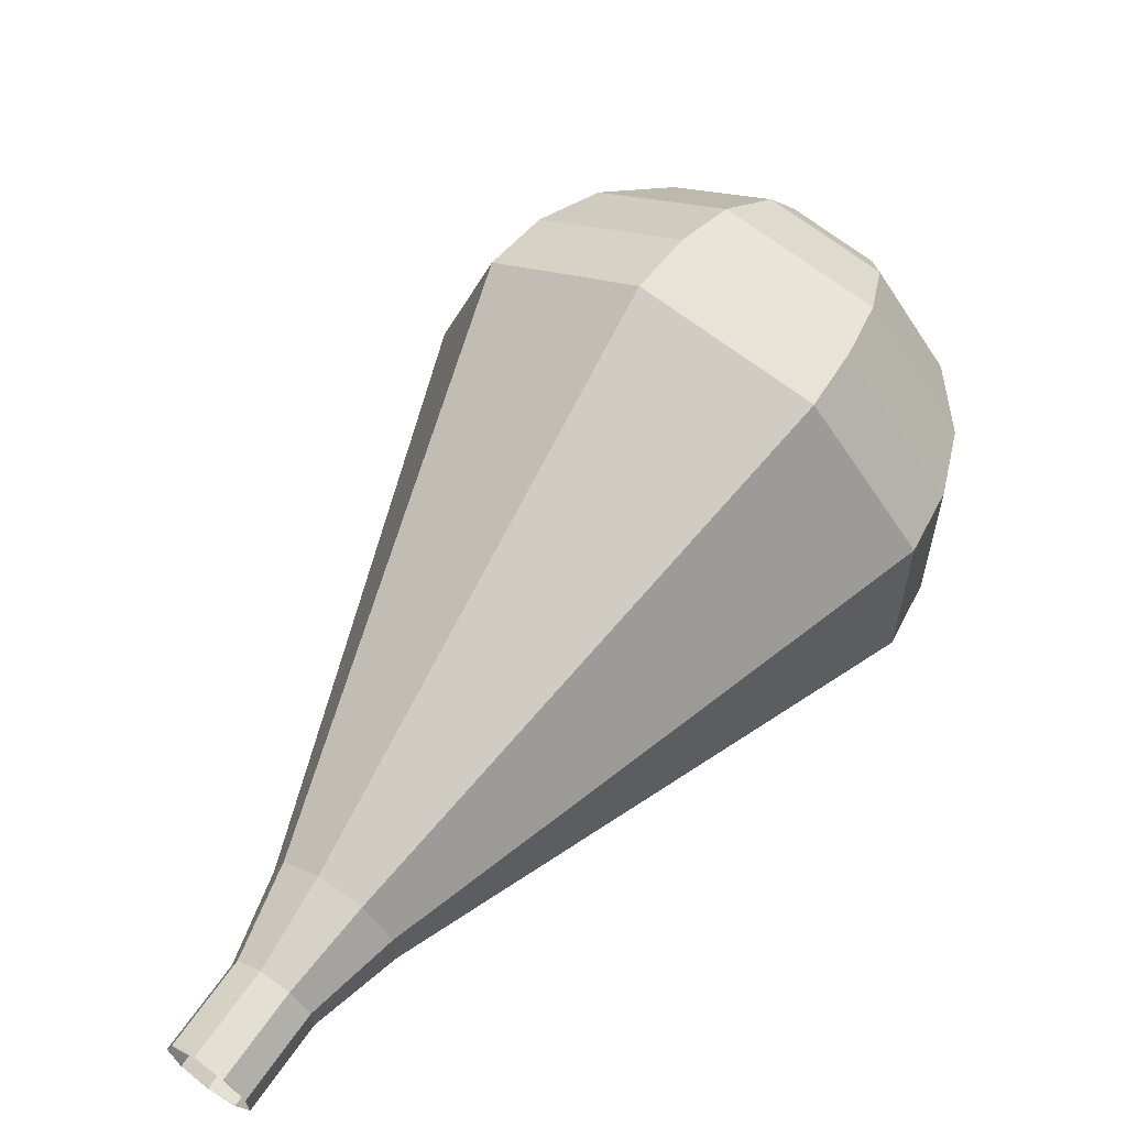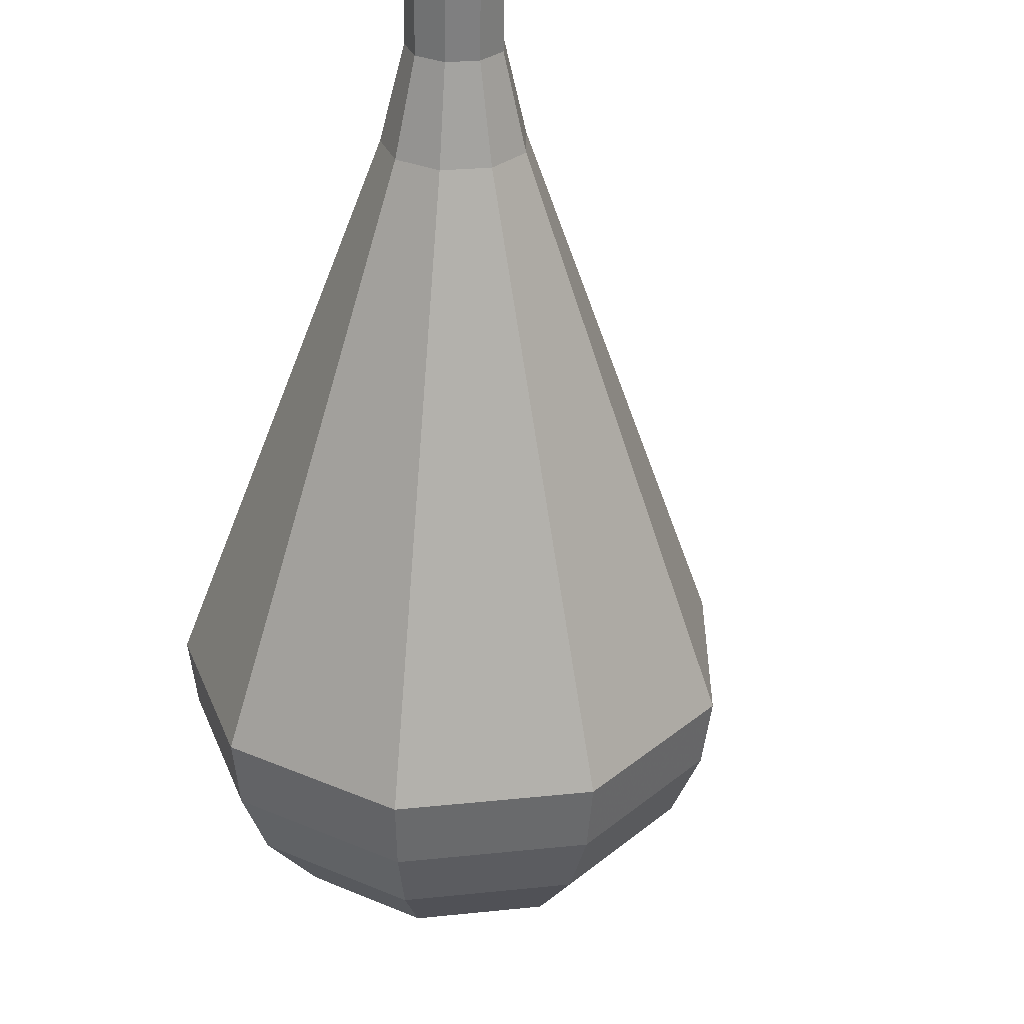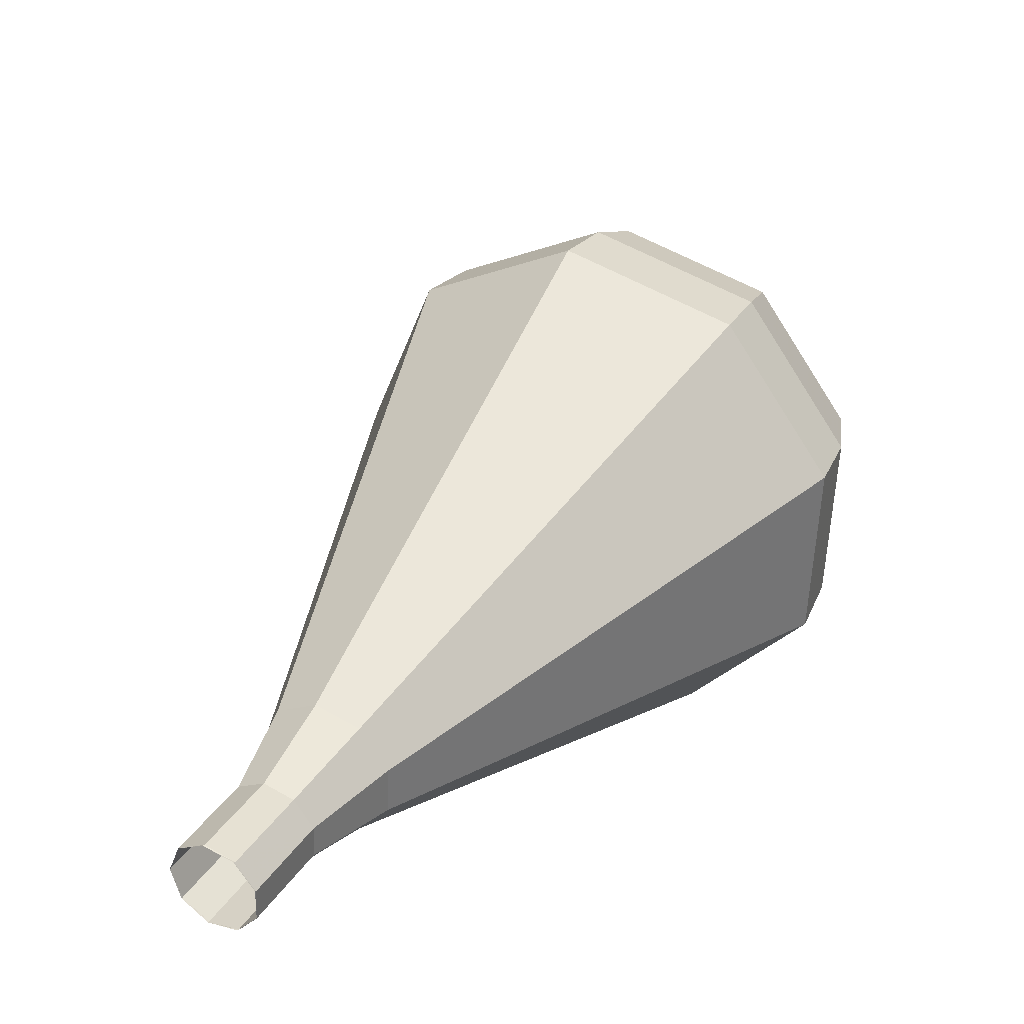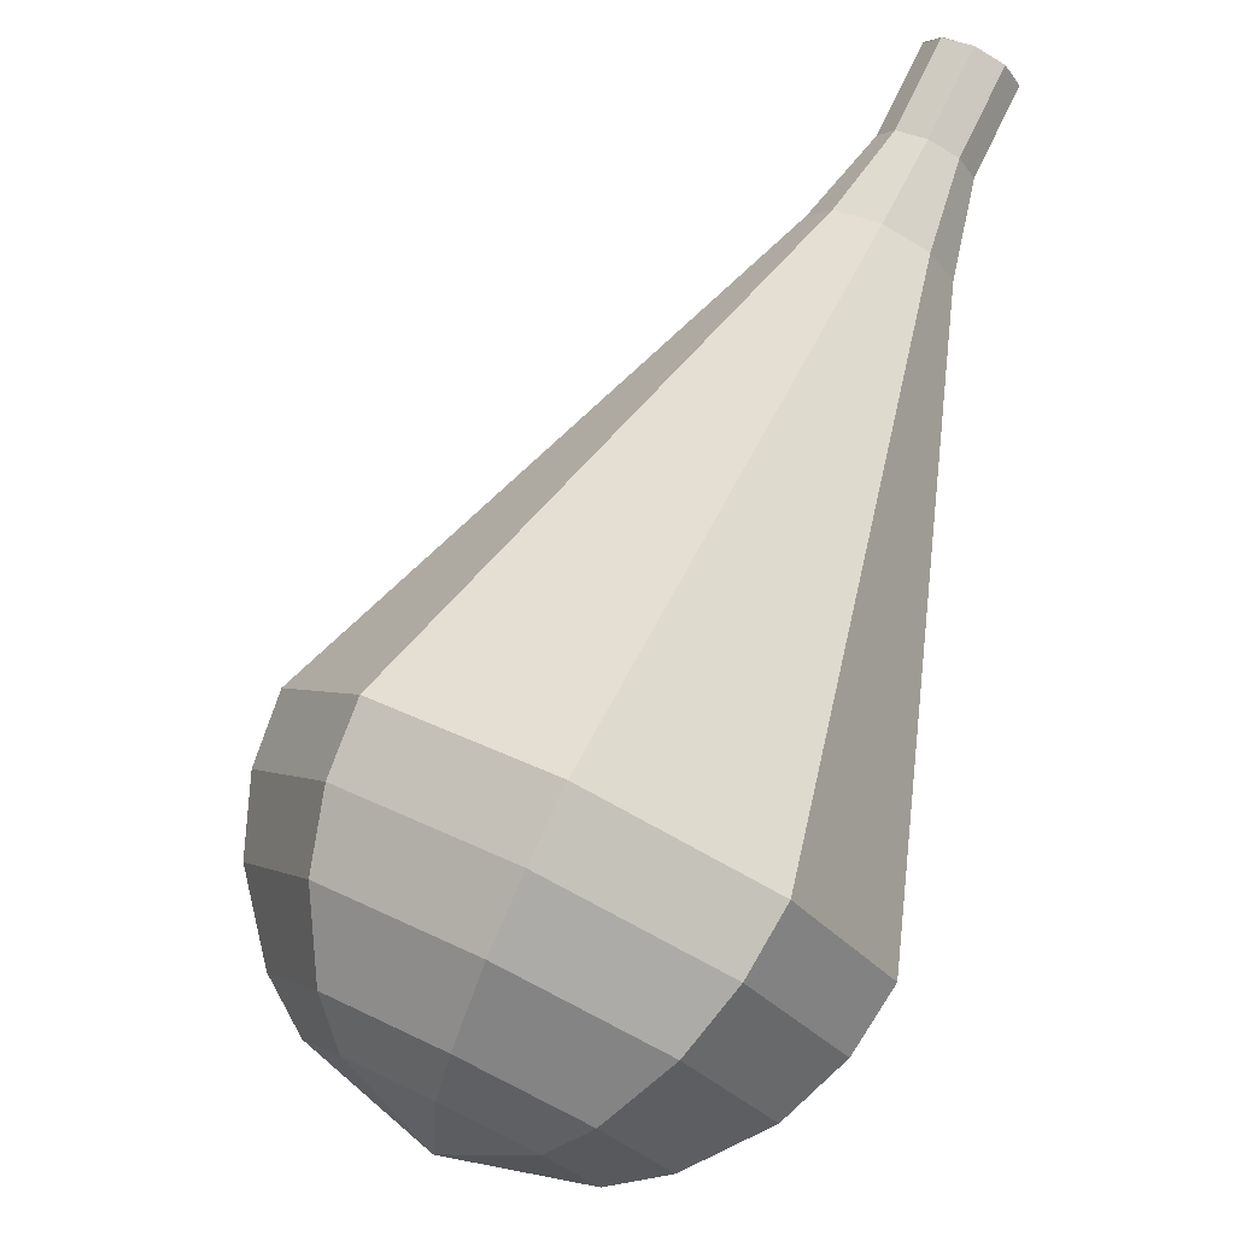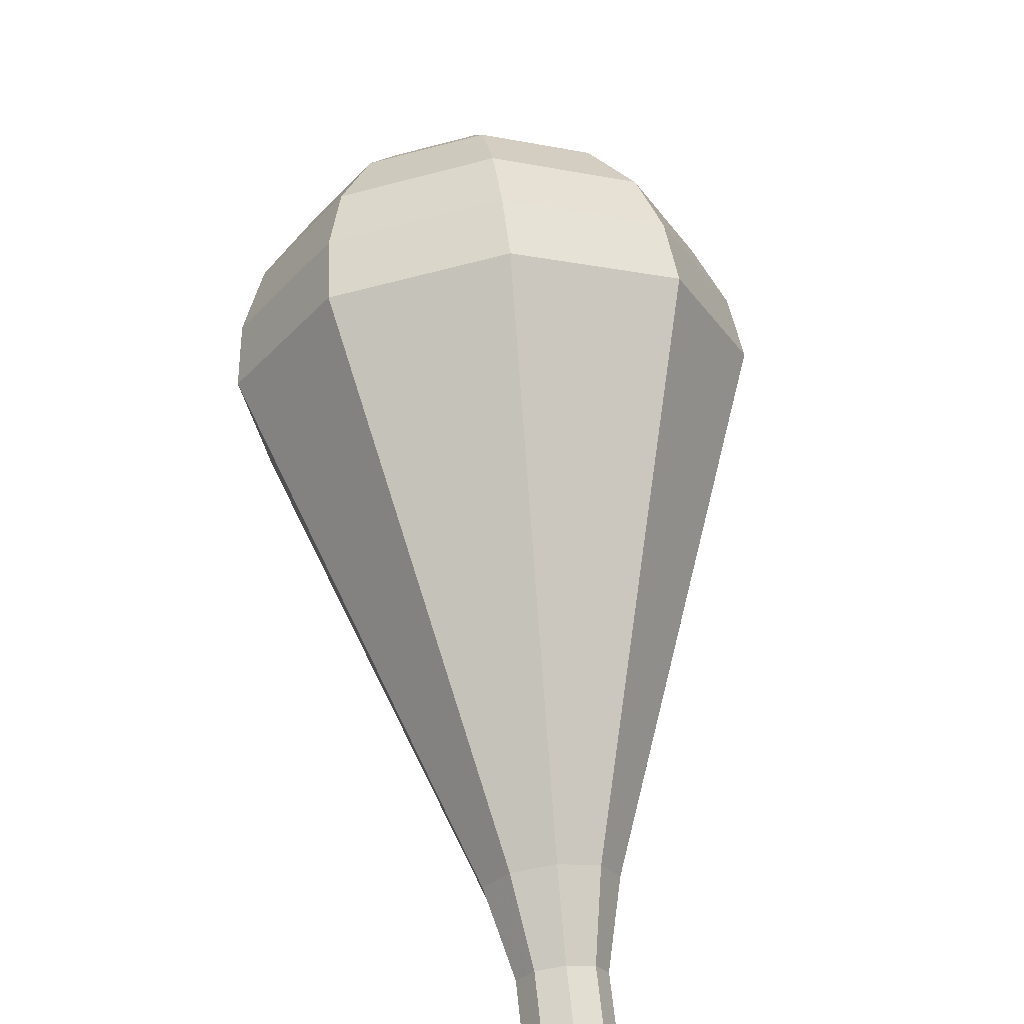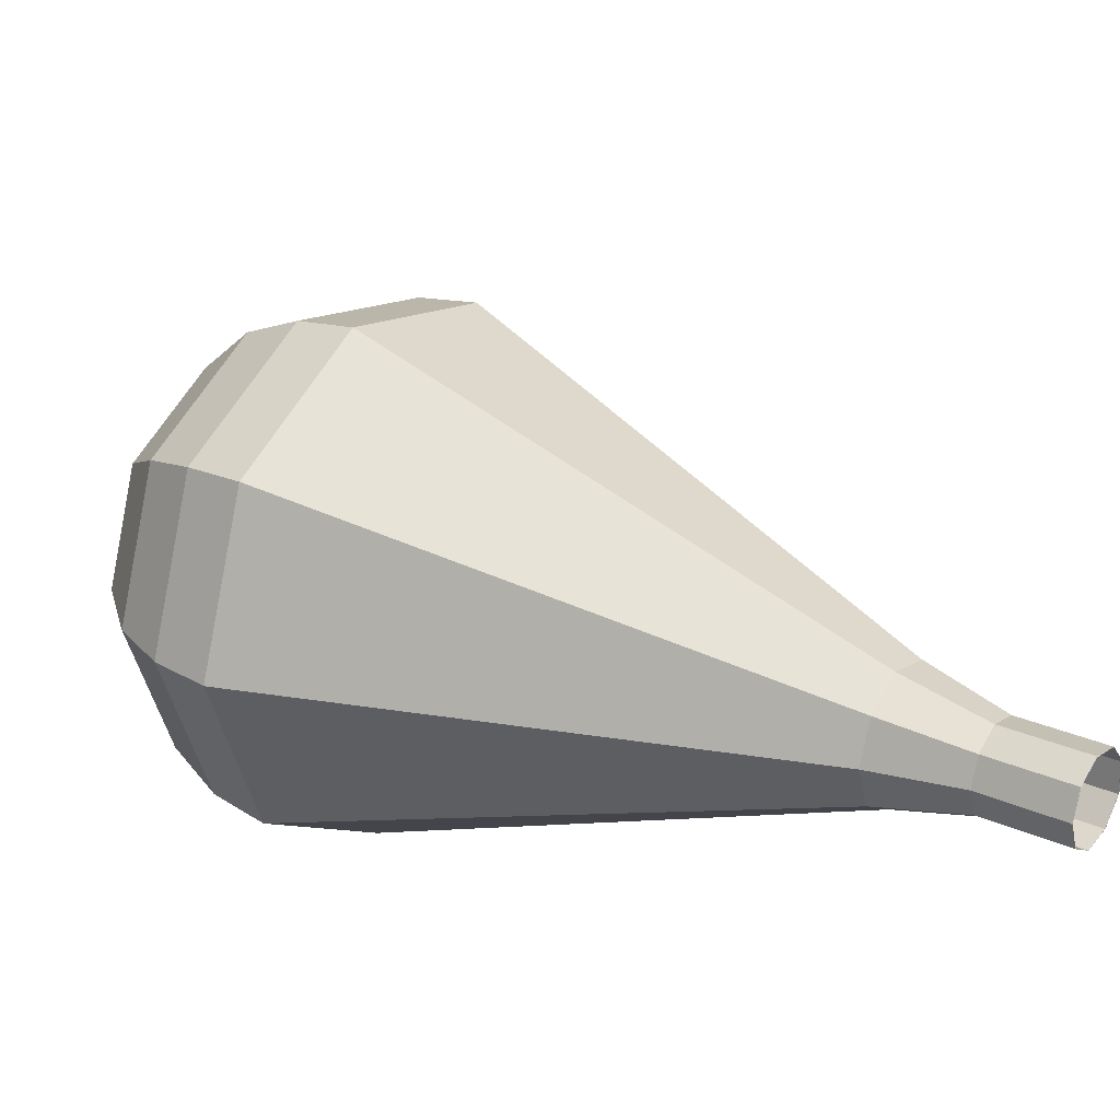
<metadata>
{"format":"obj","ext":"obj","renderer":"f3d","projection":"perspective","resolution":1024,"background":"white","views":[{"elev":40.1,"azim":-7.8,"up":"+Y"},{"elev":77.3,"azim":115.9,"up":"+Z"},{"elev":12.6,"azim":-14.5,"up":"+Y"},{"elev":-52.8,"azim":-102.1,"up":"+Z"},{"elev":46.1,"azim":-50.5,"up":"+Y"},{"elev":-6.6,"azim":-102.5,"up":"+Y"}]}
</metadata>
<code>
g tube1
v 143.2 135.7 189.3
v 142.6 135.7 188.7
v 142 136.2 188.4
v 141.8 137 188.5
v 141.9 137.7 189
v 142.4 138 189.6
v 143 137.7 190.1
v 143.5 137 190.2
v 143.6 136.2 189.9
v 143.2 135.7 189.3
v 143.2 135.7 189.3
v 142.6 135.7 188.7
v 142 136.3 188.4
v 141.7 137.1 188.5
v 141.9 137.7 189
v 142.5 138 189.6
v 143.1 137.7 190.1
v 143.5 137 190.2
v 143.6 136.2 189.9
v 143.2 135.7 189.3
v 144.9 136.4 187.6
v 144.3 136.5 187
v 143.7 137 186.7
v 143.4 137.8 186.8
v 143.6 138.5 187.3
v 144.1 138.8 187.9
v 144.8 138.5 188.4
v 145.2 137.7 188.5
v 145.2 136.9 188.2
v 144.9 136.4 187.6
v 146.8 136.7 185.9
v 145.9 136.7 185
v 145 137.5 184.5
v 144.6 138.7 184.7
v 144.9 139.8 185.4
v 145.7 140.1 186.3
v 146.6 139.7 187
v 147.3 138.6 187.2
v 147.4 137.4 186.7
v 146.8 136.7 185.9
v 148.9 136.6 184.1
v 147.5 136.7 182.8
v 146.2 137.9 182.1
v 145.6 139.7 182.4
v 146 141.2 183.4
v 147.2 141.8 184.8
v 148.6 141.1 185.9
v 149.6 139.5 186.2
v 149.7 137.7 185.5
v 148.9 136.6 184.1
v 150.9 136.5 182.4
v 149.1 136.6 180.7
v 147.3 138.2 179.7
v 146.5 140.7 180
v 147.1 142.7 181.5
v 148.7 143.5 183.3
v 150.6 142.5 184.8
v 151.9 140.4 185.1
v 152 138 184.2
v 150.9 136.5 182.4
v 155 136.4 179
v 152.2 136.5 176.3
v 149.6 139 174.9
v 148.5 142.6 175.4
v 149.2 145.7 177.6
v 151.6 146.8 180.4
v 154.5 145.4 182.5
v 156.5 142.2 183
v 156.7 138.6 181.6
v 155 136.4 179
v 159.2 136.2 175.5
v 155.4 136.4 172
v 152 139.7 170.1
v 150.4 144.5 170.8
v 151.4 148.6 173.6
v 154.6 150.1 177.4
v 158.5 148.3 180.2
v 161.1 144 180.9
v 161.4 139.2 179
v 159.2 136.2 175.5
v 160.3 137 174.2
v 156.7 137.2 170.8
v 153.3 140.4 169
v 151.8 145.1 169.6
v 152.8 149 172.4
v 155.9 150.5 176
v 159.6 148.7 178.8
v 162.2 144.5 179.4
v 162.5 139.9 177.6
v 160.3 137 174.2
v 161.2 138.3 172.9
v 158 138.4 169.9
v 155 141.3 168.3
v 153.6 145.5 168.8
v 154.5 149 171.3
v 157.3 150.3 174.5
v 160.6 148.7 177
v 162.9 145 177.6
v 163.2 140.8 176
v 161.2 138.3 172.9
v 161.8 140.2 171.6
v 159.3 140.4 169.3
v 157 142.5 168.1
v 156 145.7 168.5
v 156.7 148.5 170.4
v 158.8 149.4 172.9
v 161.3 148.2 174.8
v 163.1 145.4 175.2
v 163.3 142.2 174
v 161.8 140.2 171.6
v 161.9 141.7 171
v 160.1 141.8 169.3
v 158.4 143.4 168.4
v 157.6 145.8 168.7
v 158.1 147.8 170.1
v 159.7 148.5 171.9
v 161.5 147.6 173.3
v 162.8 145.5 173.6
v 163 143.2 172.7
v 161.9 141.7 171
v 161 145.3 170.4
v 161 145.3 170.4
v 161 145.3 170.4
v 161 145.3 170.4
v 161 145.3 170.4
v 161 145.3 170.4
v 161 145.3 170.4
v 161 145.3 170.4
v 161 145.3 170.4
v 161 145.3 170.4
f 1 2 12
f 12 11 1
f 2 3 13
f 13 12 2
f 3 4 14
f 14 13 3
f 4 5 15
f 15 14 4
f 5 6 16
f 16 15 5
f 6 7 17
f 17 16 6
f 7 8 18
f 18 17 7
f 8 9 19
f 19 18 8
f 9 10 20
f 20 19 9
f 11 12 22
f 22 21 11
f 12 13 23
f 23 22 12
f 13 14 24
f 24 23 13
f 14 15 25
f 25 24 14
f 15 16 26
f 26 25 15
f 16 17 27
f 27 26 16
f 17 18 28
f 28 27 17
f 18 19 29
f 29 28 18
f 19 20 30
f 30 29 19
f 21 22 32
f 32 31 21
f 22 23 33
f 33 32 22
f 23 24 34
f 34 33 23
f 24 25 35
f 35 34 24
f 25 26 36
f 36 35 25
f 26 27 37
f 37 36 26
f 27 28 38
f 38 37 27
f 28 29 39
f 39 38 28
f 29 30 40
f 40 39 29
f 31 32 42
f 42 41 31
f 32 33 43
f 43 42 32
f 33 34 44
f 44 43 33
f 34 35 45
f 45 44 34
f 35 36 46
f 46 45 35
f 36 37 47
f 47 46 36
f 37 38 48
f 48 47 37
f 38 39 49
f 49 48 38
f 39 40 50
f 50 49 39
f 41 42 52
f 52 51 41
f 42 43 53
f 53 52 42
f 43 44 54
f 54 53 43
f 44 45 55
f 55 54 44
f 45 46 56
f 56 55 45
f 46 47 57
f 57 56 46
f 47 48 58
f 58 57 47
f 48 49 59
f 59 58 48
f 49 50 60
f 60 59 49
f 51 52 62
f 62 61 51
f 52 53 63
f 63 62 52
f 53 54 64
f 64 63 53
f 54 55 65
f 65 64 54
f 55 56 66
f 66 65 55
f 56 57 67
f 67 66 56
f 57 58 68
f 68 67 57
f 58 59 69
f 69 68 58
f 59 60 70
f 70 69 59
f 61 62 72
f 72 71 61
f 62 63 73
f 73 72 62
f 63 64 74
f 74 73 63
f 64 65 75
f 75 74 64
f 65 66 76
f 76 75 65
f 66 67 77
f 77 76 66
f 67 68 78
f 78 77 67
f 68 69 79
f 79 78 68
f 69 70 80
f 80 79 69
f 71 72 82
f 82 81 71
f 72 73 83
f 83 82 72
f 73 74 84
f 84 83 73
f 74 75 85
f 85 84 74
f 75 76 86
f 86 85 75
f 76 77 87
f 87 86 76
f 77 78 88
f 88 87 77
f 78 79 89
f 89 88 78
f 79 80 90
f 90 89 79
f 81 82 92
f 92 91 81
f 82 83 93
f 93 92 82
f 83 84 94
f 94 93 83
f 84 85 95
f 95 94 84
f 85 86 96
f 96 95 85
f 86 87 97
f 97 96 86
f 87 88 98
f 98 97 87
f 88 89 99
f 99 98 88
f 89 90 100
f 100 99 89
f 91 92 102
f 102 101 91
f 92 93 103
f 103 102 92
f 93 94 104
f 104 103 93
f 94 95 105
f 105 104 94
f 95 96 106
f 106 105 95
f 96 97 107
f 107 106 96
f 97 98 108
f 108 107 97
f 98 99 109
f 109 108 98
f 99 100 110
f 110 109 99
f 101 102 112
f 112 111 101
f 102 103 113
f 113 112 102
f 103 104 114
f 114 113 103
f 104 105 115
f 115 114 104
f 105 106 116
f 116 115 105
f 106 107 117
f 117 116 106
f 107 108 118
f 118 117 107
f 108 109 119
f 119 118 108
f 109 110 120
f 120 119 109
f 111 112 122
f 122 121 111
f 112 113 123
f 123 122 112
f 113 114 124
f 124 123 113
f 114 115 125
f 125 124 114
f 115 116 126
f 126 125 115
f 116 117 127
f 127 126 116
f 117 118 128
f 128 127 117
f 118 119 129
f 129 128 118
f 119 120 130
f 130 129 119
g

</code>
